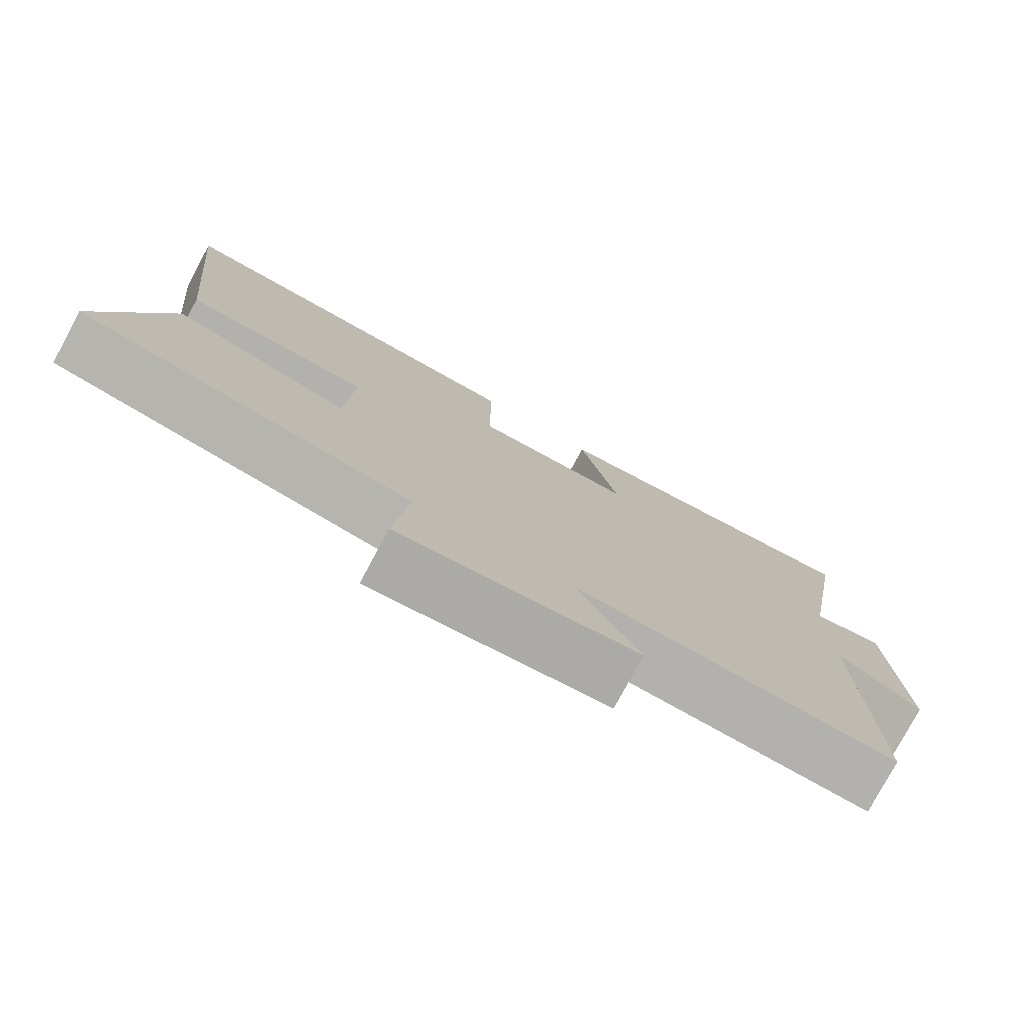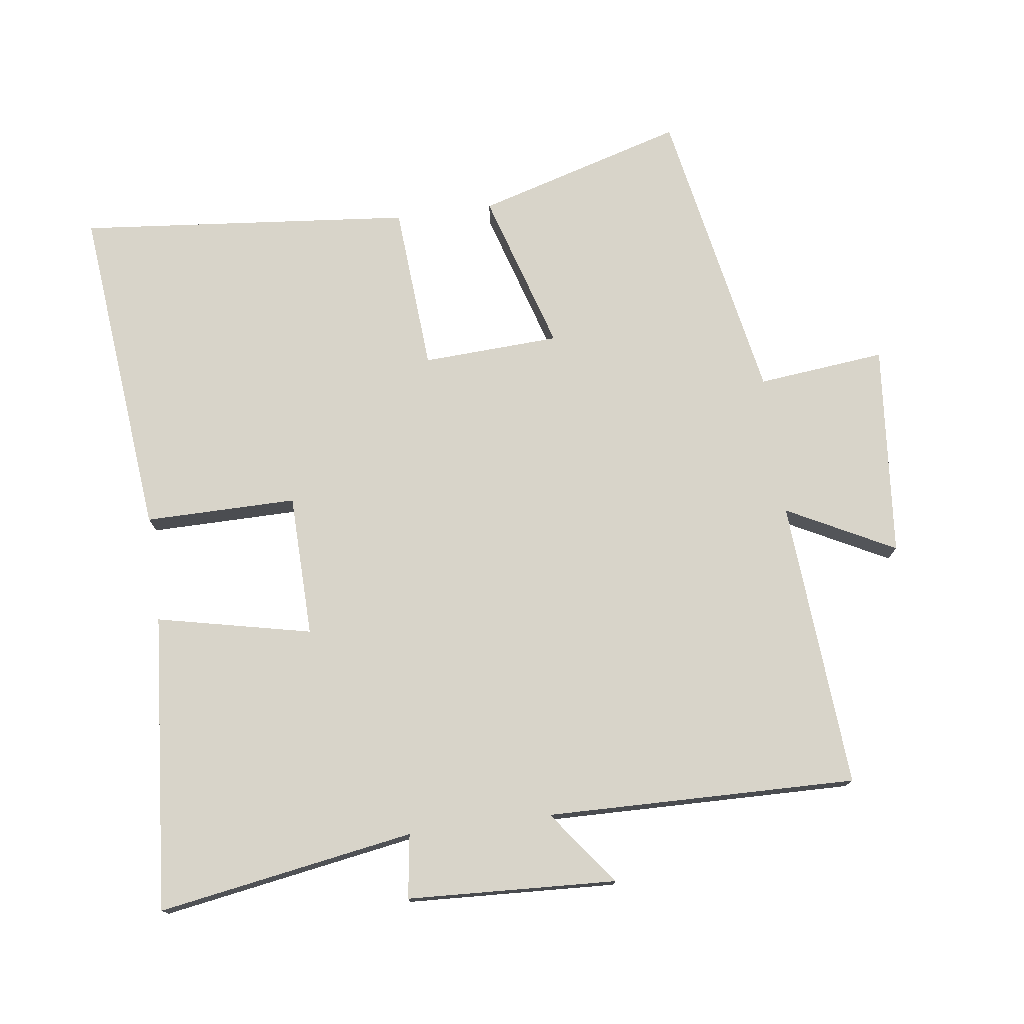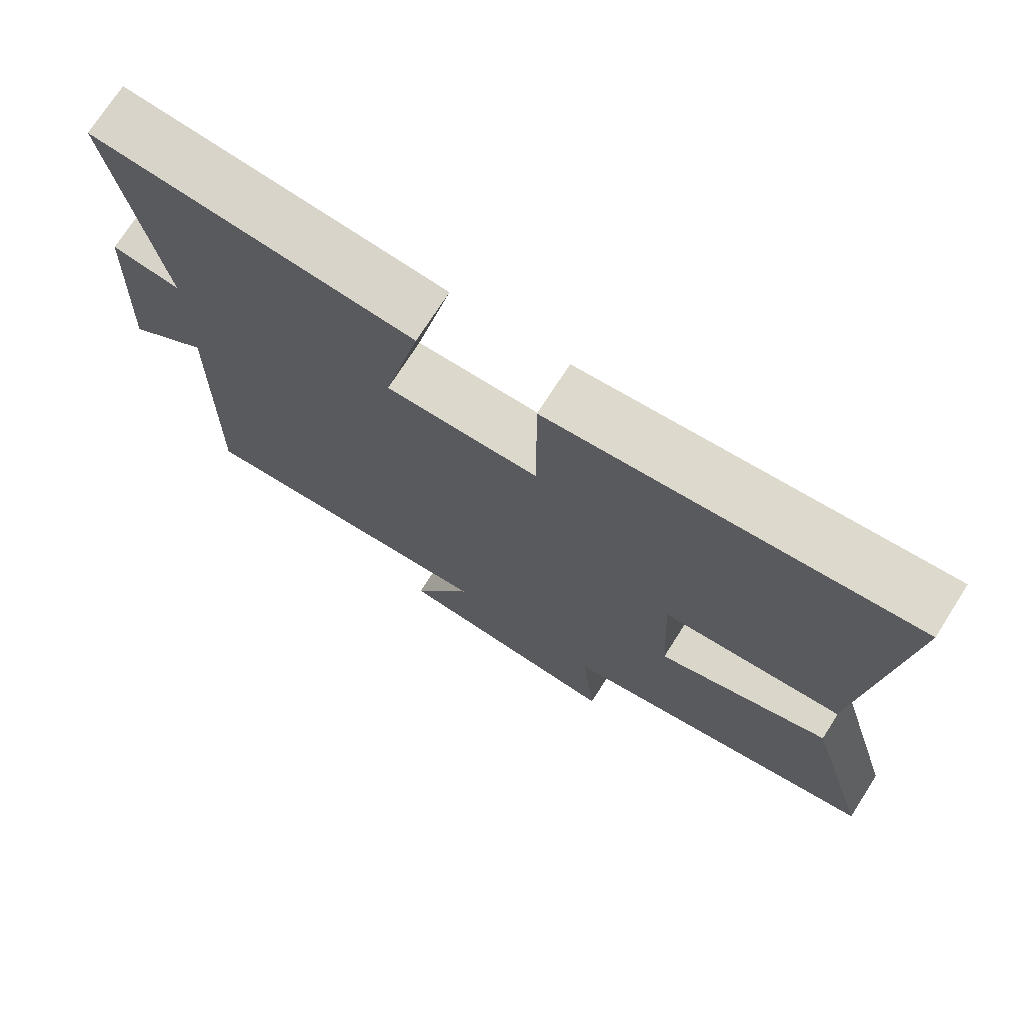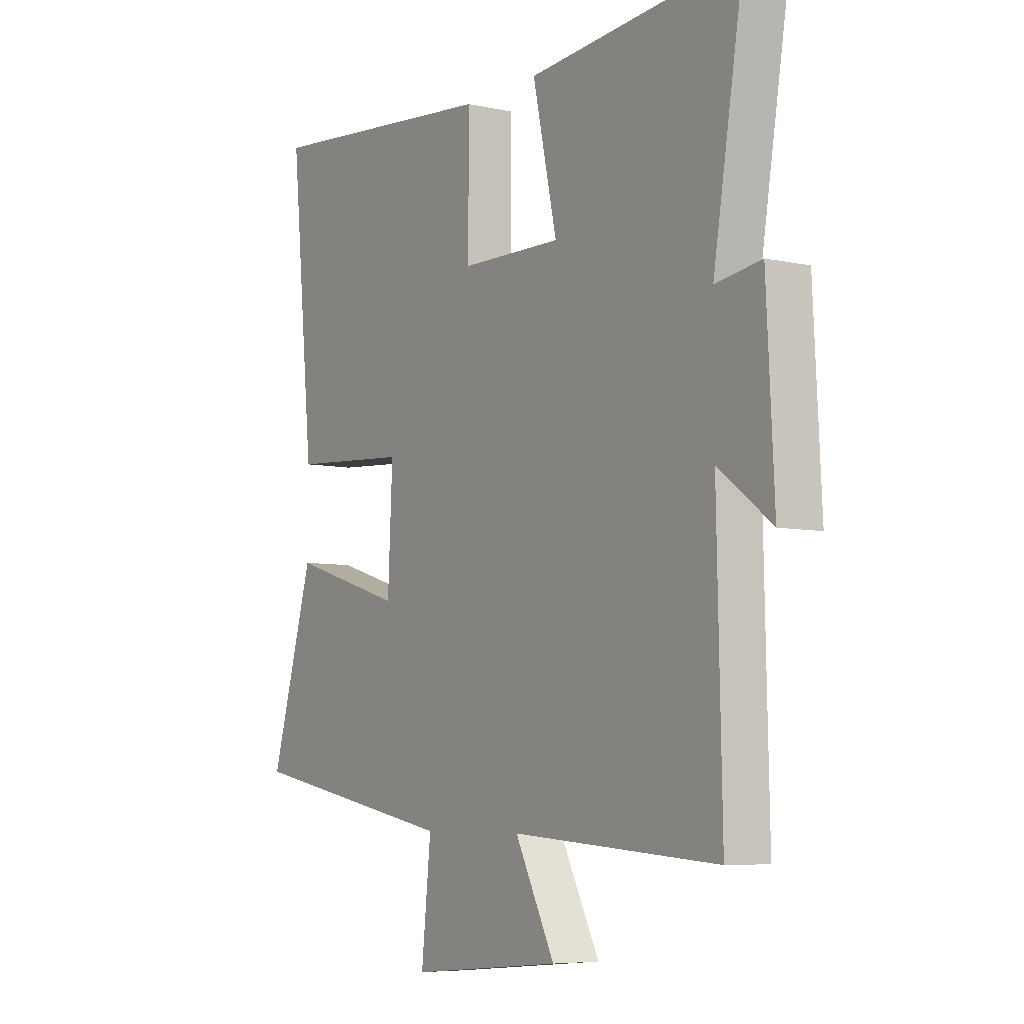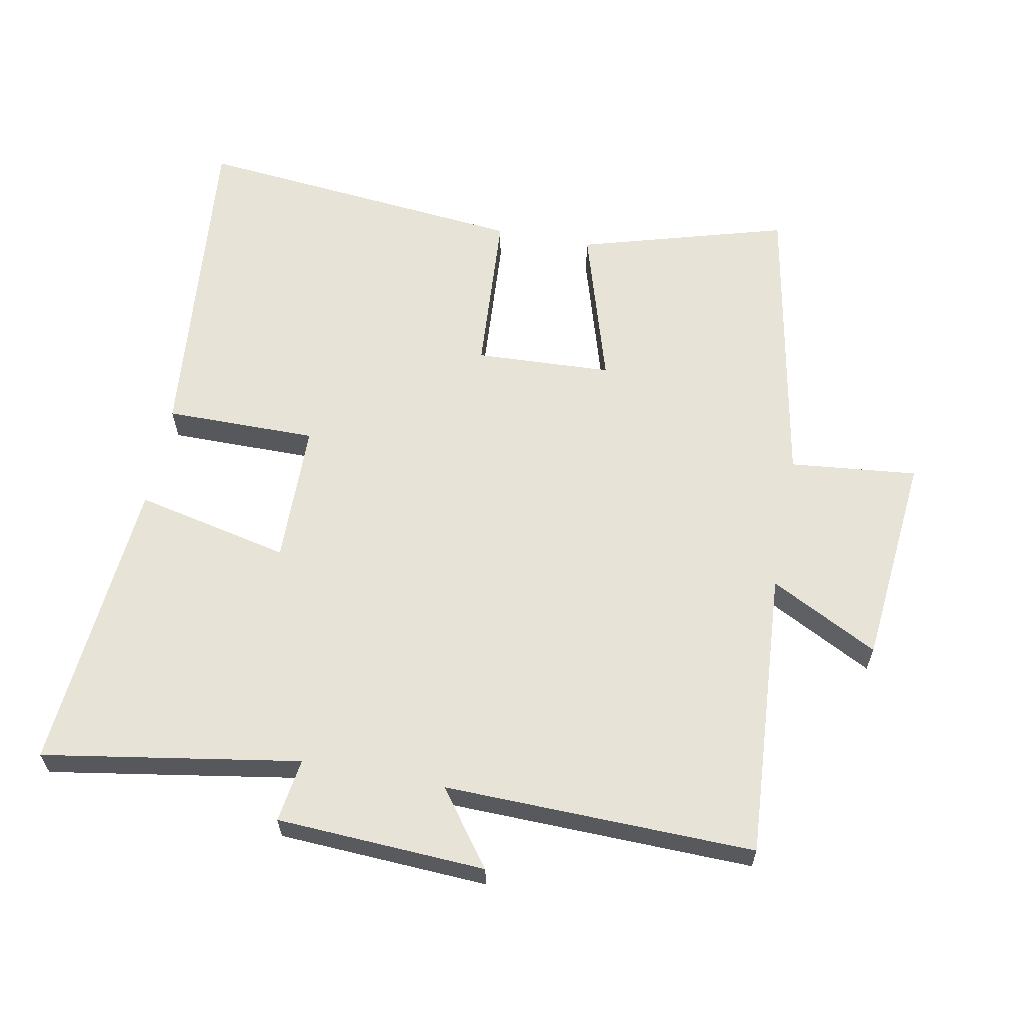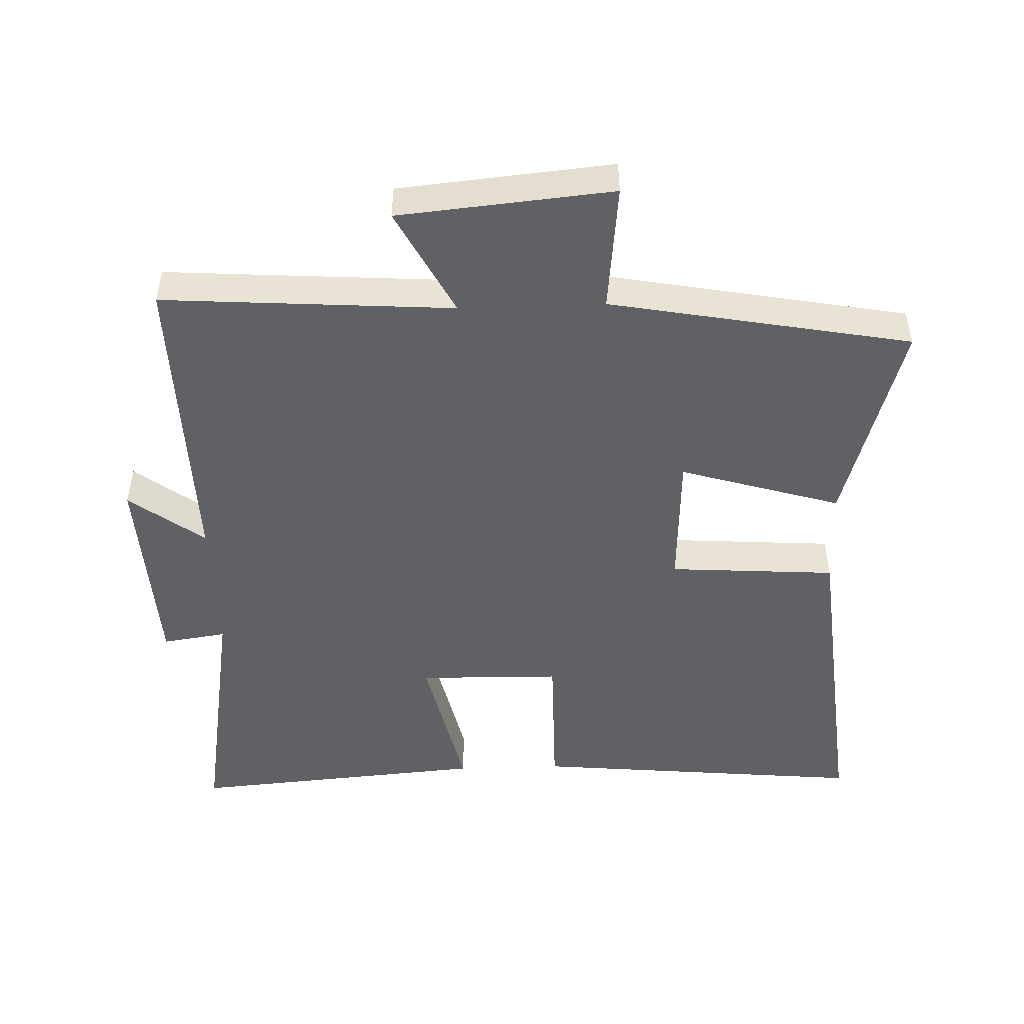
<metadata>
{"format":"obj","ext":"obj","renderer":"f3d","projection":"perspective","resolution":1024,"background":"white","views":[{"elev":-78.1,"azim":-28.3,"up":"+Z"},{"elev":75.6,"azim":82.3,"up":"+Y"},{"elev":73.0,"azim":-147.5,"up":"+Z"},{"elev":-6.4,"azim":56.8,"up":"+Z"},{"elev":61.9,"azim":100.9,"up":"+Y"},{"elev":-48.5,"azim":-178.0,"up":"+Y"}]}
</metadata>
<code>
v -0.591 0.07 -0.416
v -0.5 0.07 -0.103
v -0.259 0.07 -0.176
v -0.249 0.07 0.03
v -0.5 0.07 0.047
v -0.549 0.07 0.549
v -0.045 0.07 0.5
v -0.046 0.07 0.272
v 0.168 0.07 0.268
v 0.117 0.07 0.5
v 0.564 0.07 0.537
v 0.5 0.07 0.152
v 0.596 0.07 0.166
v 0.612 0.07 -0.148
v 0.5 0.07 -0.064
v 0.51 0.07 -0.53
v 0.075 0.07 -0.5
v 0.159 0.07 -0.662
v -0.161 0.07 -0.692
v -0.141 0.07 -0.5
v -0.591 0 -0.416
v -0.5 0 -0.103
v -0.259 0 -0.176
v -0.249 0 0.03
v -0.5 0 0.047
v -0.549 0 0.549
v -0.045 0 0.5
v -0.046 0 0.272
v 0.168 0 0.268
v 0.117 0 0.5
v 0.564 0 0.537
v 0.5 0 0.152
v 0.596 0 0.166
v 0.612 0 -0.148
v 0.5 0 -0.064
v 0.51 0 -0.53
v 0.075 0 -0.5
v 0.159 0 -0.662
v -0.161 0 -0.692
v -0.141 0 -0.5
f 17 18 19 20
f 17 20 1 2
f 15 16 17
f 12 13 14 15
f 12 15 17
f 9 10 11 12
f 8 9 12 17
f 5 6 7 8
f 4 5 8
f 3 4 8 17
f 2 3 17
f 40 39 38 37
f 22 21 40 37
f 37 36 35
f 35 34 33 32
f 37 35 32
f 32 31 30 29
f 37 32 29 28
f 28 27 26 25
f 28 25 24
f 37 28 24 23
f 37 23 22
f 1 21 22 2
f 2 22 23 3
f 3 23 24 4
f 4 24 25 5
f 5 25 26 6
f 6 26 27 7
f 7 27 28 8
f 8 28 29 9
f 9 29 30 10
f 10 30 31 11
f 11 31 32 12
f 12 32 33 13
f 13 33 34 14
f 14 34 35 15
f 15 35 36 16
f 16 36 37 17
f 17 37 38 18
f 18 38 39 19
f 19 39 40 20
f 20 40 21 1

</code>
